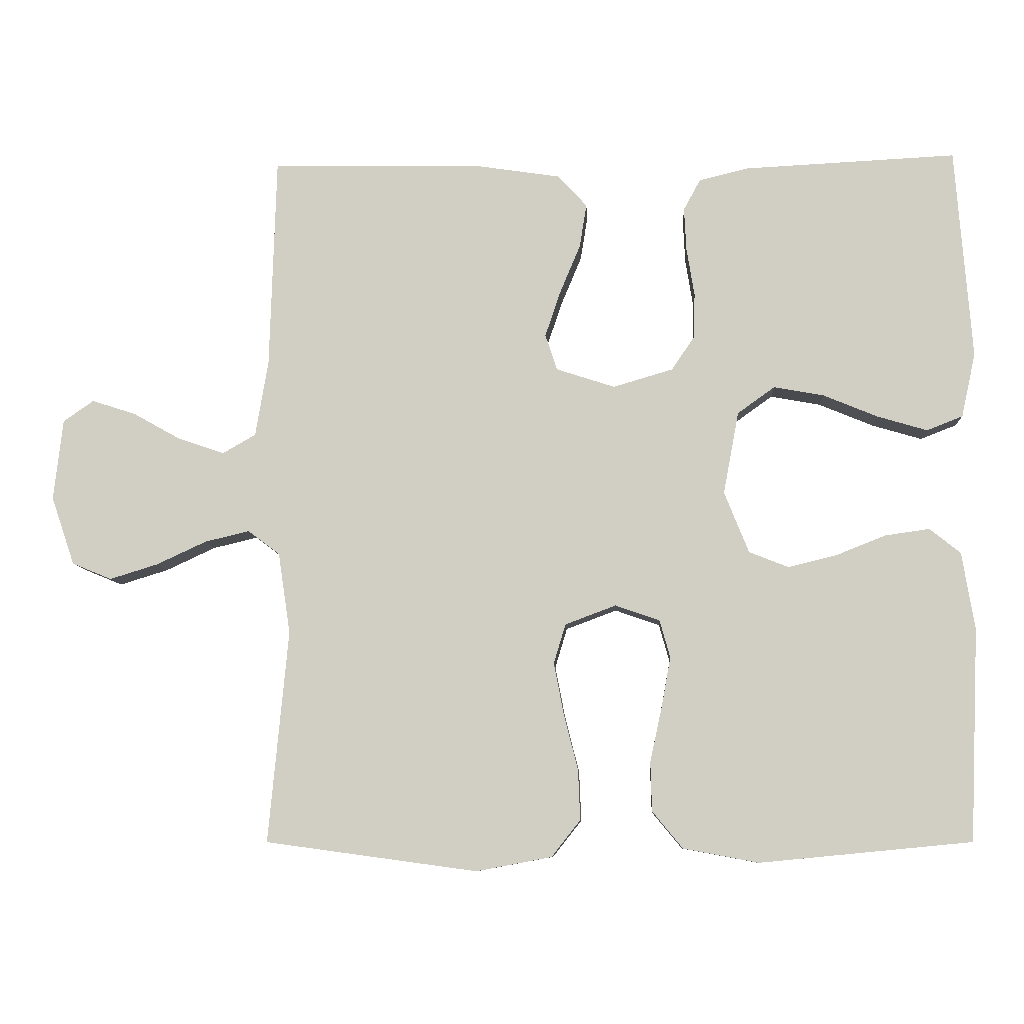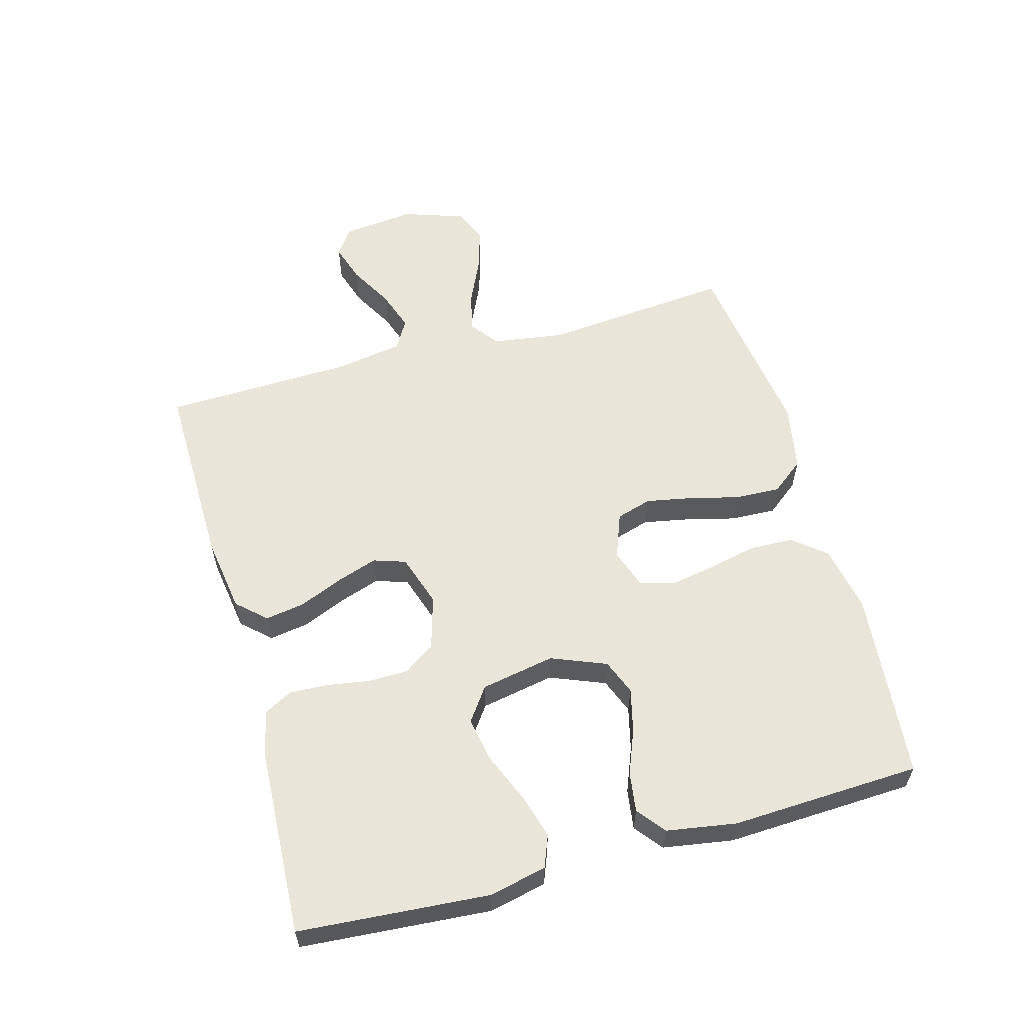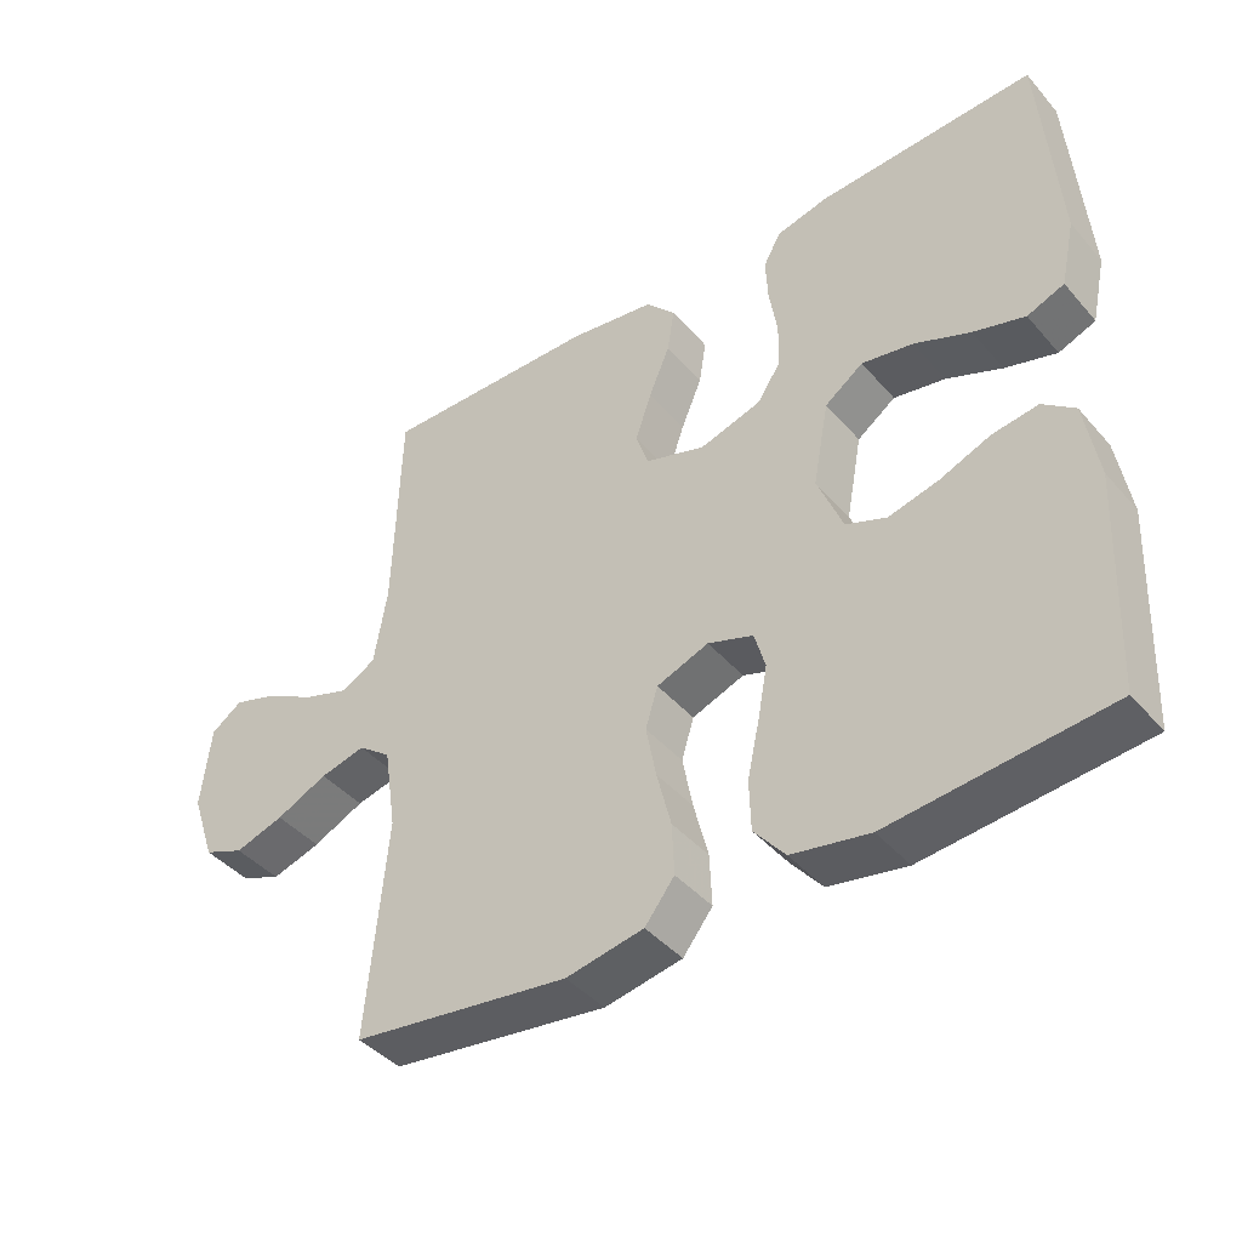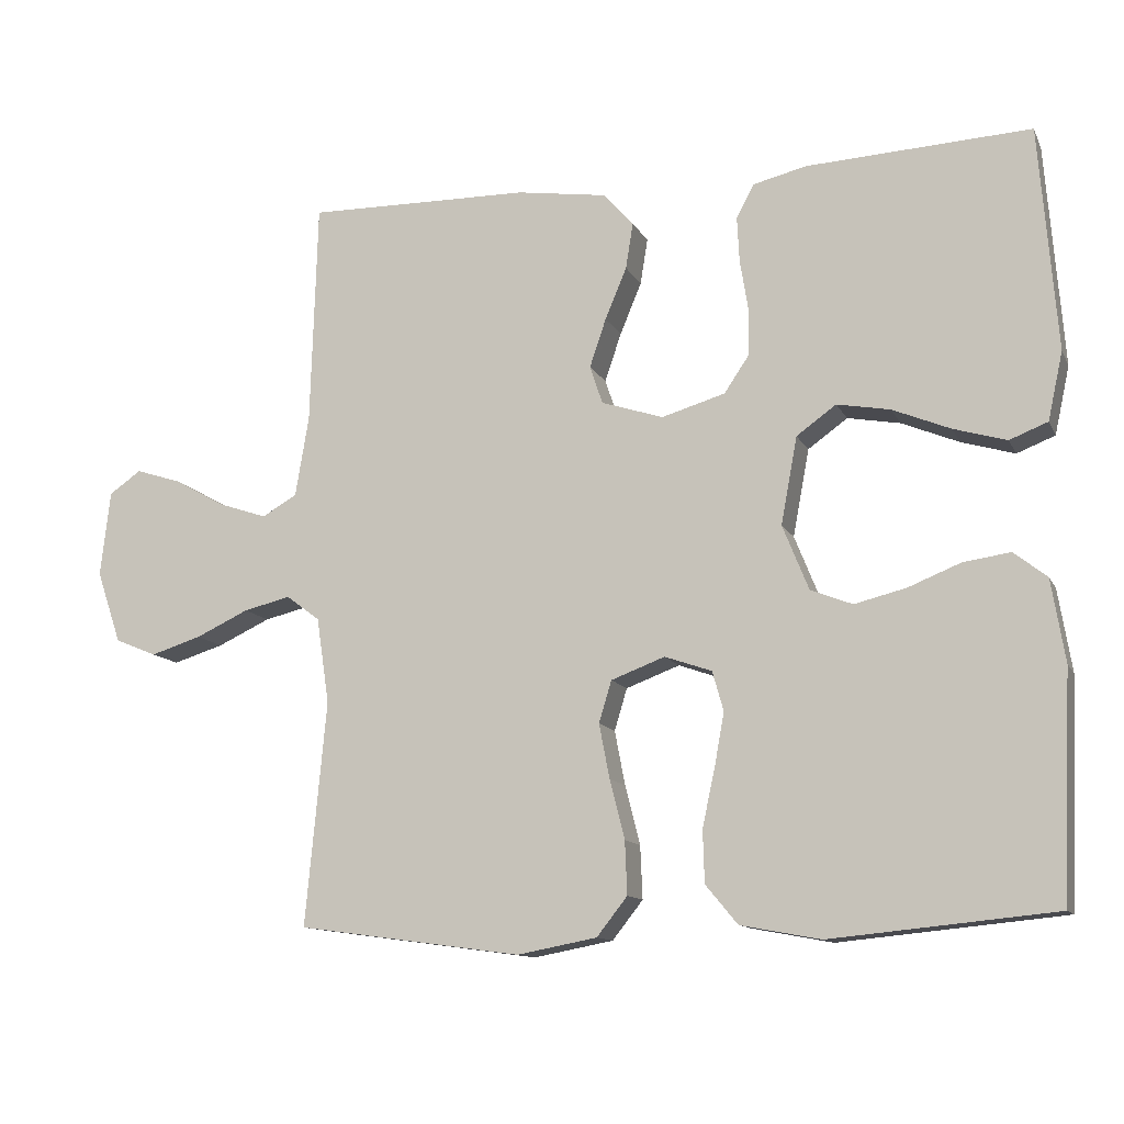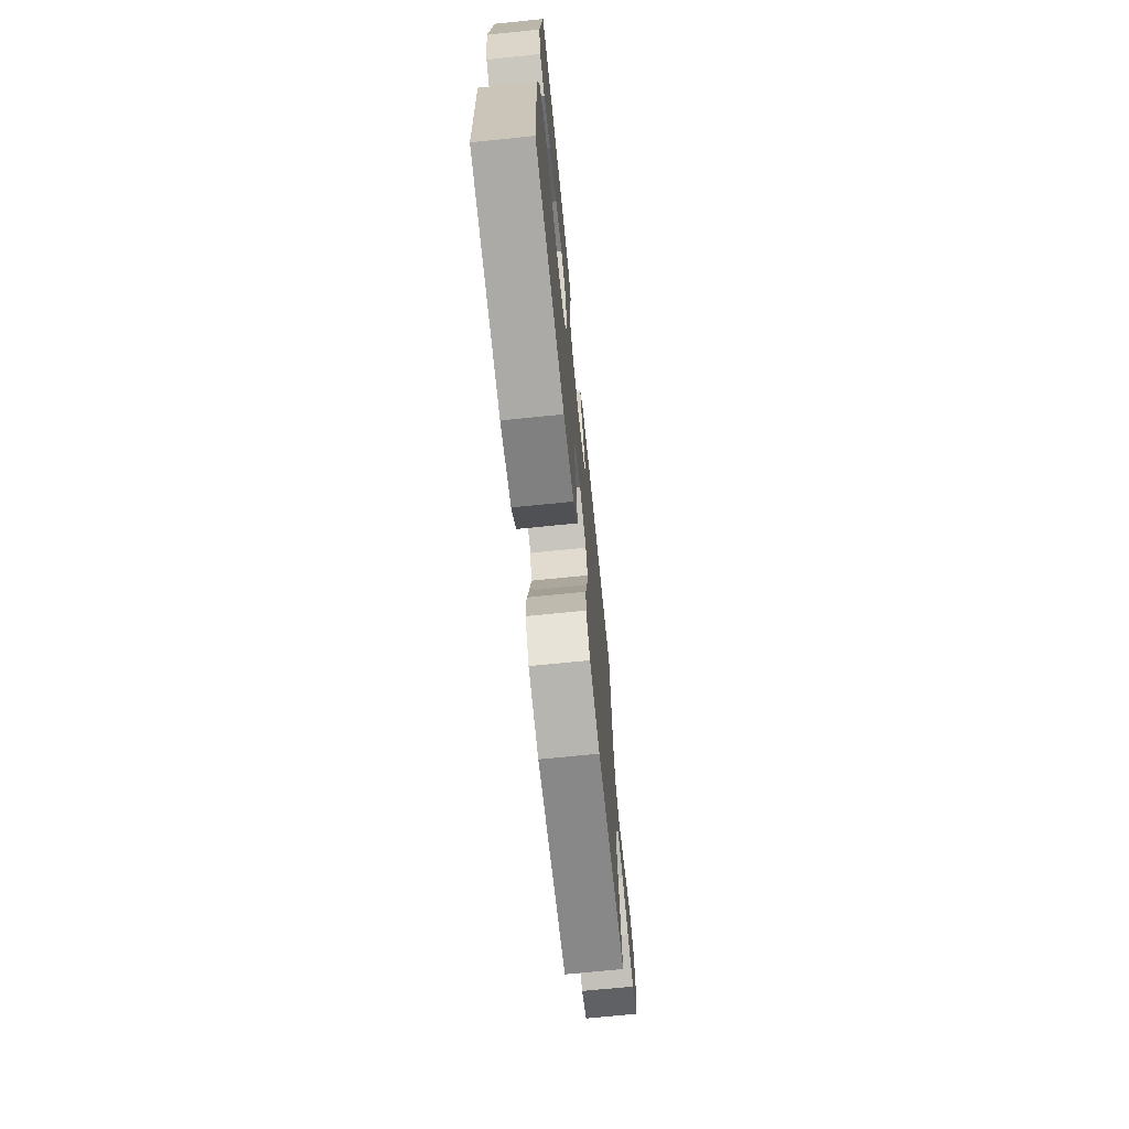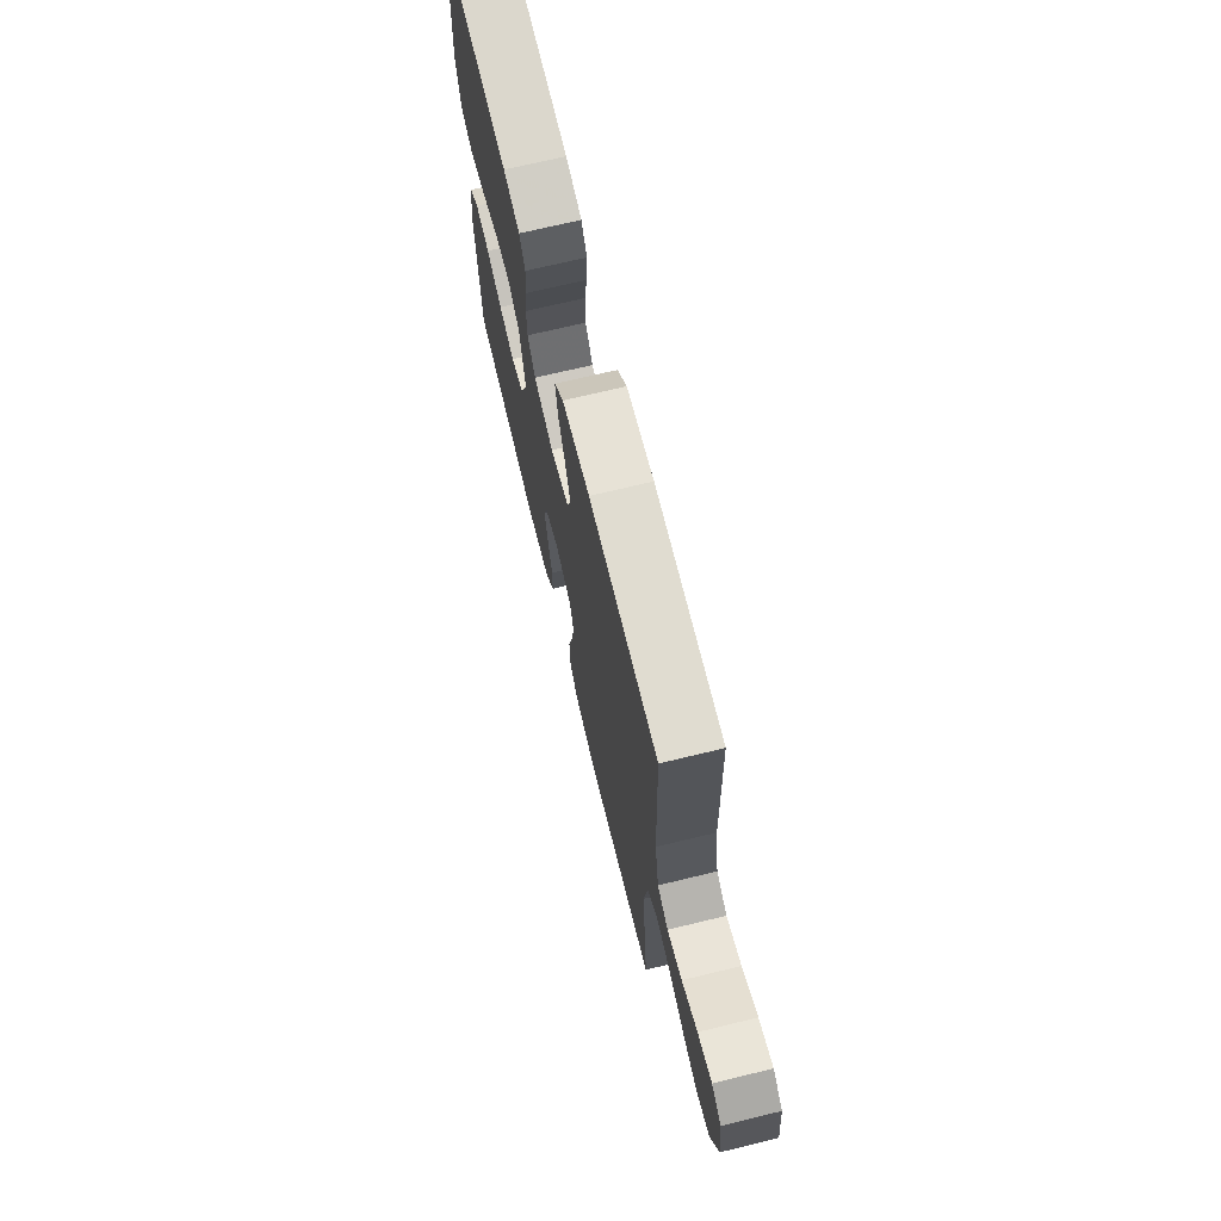
<metadata>
{"format":"obj","ext":"obj","renderer":"f3d","projection":"perspective","resolution":1024,"background":"white","views":[{"elev":-8.5,"azim":3.0,"up":"+Z"},{"elev":58.3,"azim":74.5,"up":"+Y"},{"elev":-42.2,"azim":37.2,"up":"+Z"},{"elev":-12.1,"azim":18.1,"up":"+Z"},{"elev":-70.6,"azim":95.8,"up":"+Z"},{"elev":70.5,"azim":-103.6,"up":"+Z"}]}
</metadata>
<code>
v 0.5 0.07 0.5
v 0.523 0.07 0.2
v 0.503 0.07 0.109
v 0.452 0.07 0.089
v 0.381 0.07 0.11
v 0.304 0.07 0.142
v 0.233 0.07 0.155
v 0.18 0.07 0.117
v 0.158 0.07 0
v 0.193 0.07 -0.087
v 0.249 0.07 -0.109
v 0.318 0.07 -0.092
v 0.388 0.07 -0.064
v 0.451 0.07 -0.055
v 0.495 0.07 -0.09
v 0.513 0.07 -0.2
v 0.5 0.07 -0.5
v 0.2 0.07 -0.529
v 0.093 0.07 -0.509
v 0.05 0.07 -0.457
v 0.048 0.07 -0.387
v 0.065 0.07 -0.309
v 0.078 0.07 -0.238
v 0.063 0.07 -0.185
v 0 0.07 -0.163
v -0.072 0.07 -0.19
v -0.089 0.07 -0.246
v -0.075 0.07 -0.319
v -0.055 0.07 -0.398
v -0.052 0.07 -0.469
v -0.093 0.07 -0.521
v -0.2 0.07 -0.541
v -0.5 0.07 -0.5
v -0.472 0.07 -0.2
v -0.489 0.07 -0.085
v -0.534 0.07 -0.051
v -0.597 0.07 -0.066
v -0.668 0.07 -0.099
v -0.736 0.07 -0.12
v -0.792 0.07 -0.097
v -0.825 0.07 0
v -0.812 0.07 0.115
v -0.769 0.07 0.145
v -0.707 0.07 0.125
v -0.639 0.07 0.087
v -0.574 0.07 0.065
v -0.527 0.07 0.092
v -0.509 0.07 0.2
v -0.5 0.07 0.5
v -0.2 0.07 0.495
v -0.08 0.07 0.477
v -0.039 0.07 0.432
v -0.049 0.07 0.37
v -0.078 0.07 0.301
v -0.1 0.07 0.236
v -0.083 0.07 0.185
v 0 0.07 0.158
v 0.085 0.07 0.183
v 0.118 0.07 0.232
v 0.119 0.07 0.295
v 0.108 0.07 0.363
v 0.105 0.07 0.424
v 0.129 0.07 0.468
v 0.2 0.07 0.485
v 0.5 0 0.5
v 0.523 0 0.2
v 0.503 0 0.109
v 0.452 0 0.089
v 0.381 0 0.11
v 0.304 0 0.142
v 0.233 0 0.155
v 0.18 0 0.117
v 0.158 0 0
v 0.193 0 -0.087
v 0.249 0 -0.109
v 0.318 0 -0.092
v 0.388 0 -0.064
v 0.451 0 -0.055
v 0.495 0 -0.09
v 0.513 0 -0.2
v 0.5 0 -0.5
v 0.2 0 -0.529
v 0.093 0 -0.509
v 0.05 0 -0.457
v 0.048 0 -0.387
v 0.065 0 -0.309
v 0.078 0 -0.238
v 0.063 0 -0.185
v 0 0 -0.163
v -0.072 0 -0.19
v -0.089 0 -0.246
v -0.075 0 -0.319
v -0.055 0 -0.398
v -0.052 0 -0.469
v -0.093 0 -0.521
v -0.2 0 -0.541
v -0.5 0 -0.5
v -0.472 0 -0.2
v -0.489 0 -0.085
v -0.534 0 -0.051
v -0.597 0 -0.066
v -0.668 0 -0.099
v -0.736 0 -0.12
v -0.792 0 -0.097
v -0.825 0 0
v -0.812 0 0.115
v -0.769 0 0.145
v -0.707 0 0.125
v -0.639 0 0.087
v -0.574 0 0.065
v -0.527 0 0.092
v -0.509 0 0.2
v -0.5 0 0.5
v -0.2 0 0.495
v -0.08 0 0.477
v -0.039 0 0.432
v -0.049 0 0.37
v -0.078 0 0.301
v -0.1 0 0.236
v -0.083 0 0.185
v 0 0 0.158
v 0.085 0 0.183
v 0.118 0 0.232
v 0.119 0 0.295
v 0.108 0 0.363
v 0.105 0 0.424
v 0.129 0 0.468
v 0.2 0 0.485
f 60 61 62 63
f 59 60 63 64
f 51 52 53 54
f 51 54 55
f 48 49 50 51
f 47 48 51 55
f 46 47 55 56
f 42 43 44 45
f 42 45 46
f 41 42 46
f 37 38 39 40
f 36 37 40 41
f 31 32 33 34
f 31 34 35
f 28 29 30 31
f 27 28 31 35
f 26 27 35 36
f 19 20 21 22
f 19 22 23
f 18 19 23
f 17 18 23 24
f 15 16 17 24
f 12 13 14 15
f 11 12 15 24
f 3 4 5 6
f 3 6 7
f 2 3 7
f 59 64 1 2
f 58 59 2 7
f 57 58 7 8
f 41 46 56 57
f 36 41 57 8
f 25 26 36 8
f 10 11 24 25
f 9 10 25
f 8 9 25
f 127 126 125 124
f 128 127 124 123
f 118 117 116 115
f 119 118 115
f 115 114 113 112
f 119 115 112 111
f 120 119 111 110
f 109 108 107 106
f 110 109 106
f 110 106 105
f 104 103 102 101
f 105 104 101 100
f 98 97 96 95
f 99 98 95
f 95 94 93 92
f 99 95 92 91
f 100 99 91 90
f 86 85 84 83
f 87 86 83
f 87 83 82
f 88 87 82 81
f 88 81 80 79
f 79 78 77 76
f 88 79 76 75
f 70 69 68 67
f 71 70 67
f 71 67 66
f 66 65 128 123
f 71 66 123 122
f 72 71 122 121
f 121 120 110 105
f 72 121 105 100
f 72 100 90 89
f 89 88 75 74
f 89 74 73
f 89 73 72
f 1 65 66 2
f 2 66 67 3
f 3 67 68 4
f 4 68 69 5
f 5 69 70 6
f 6 70 71 7
f 7 71 72 8
f 8 72 73 9
f 9 73 74 10
f 10 74 75 11
f 11 75 76 12
f 12 76 77 13
f 13 77 78 14
f 14 78 79 15
f 15 79 80 16
f 16 80 81 17
f 17 81 82 18
f 18 82 83 19
f 19 83 84 20
f 20 84 85 21
f 21 85 86 22
f 22 86 87 23
f 23 87 88 24
f 24 88 89 25
f 25 89 90 26
f 26 90 91 27
f 27 91 92 28
f 28 92 93 29
f 29 93 94 30
f 30 94 95 31
f 31 95 96 32
f 32 96 97 33
f 33 97 98 34
f 34 98 99 35
f 35 99 100 36
f 36 100 101 37
f 37 101 102 38
f 38 102 103 39
f 39 103 104 40
f 40 104 105 41
f 41 105 106 42
f 42 106 107 43
f 43 107 108 44
f 44 108 109 45
f 45 109 110 46
f 46 110 111 47
f 47 111 112 48
f 48 112 113 49
f 49 113 114 50
f 50 114 115 51
f 51 115 116 52
f 52 116 117 53
f 53 117 118 54
f 54 118 119 55
f 55 119 120 56
f 56 120 121 57
f 57 121 122 58
f 58 122 123 59
f 59 123 124 60
f 60 124 125 61
f 61 125 126 62
f 62 126 127 63
f 63 127 128 64
f 64 128 65 1

</code>
